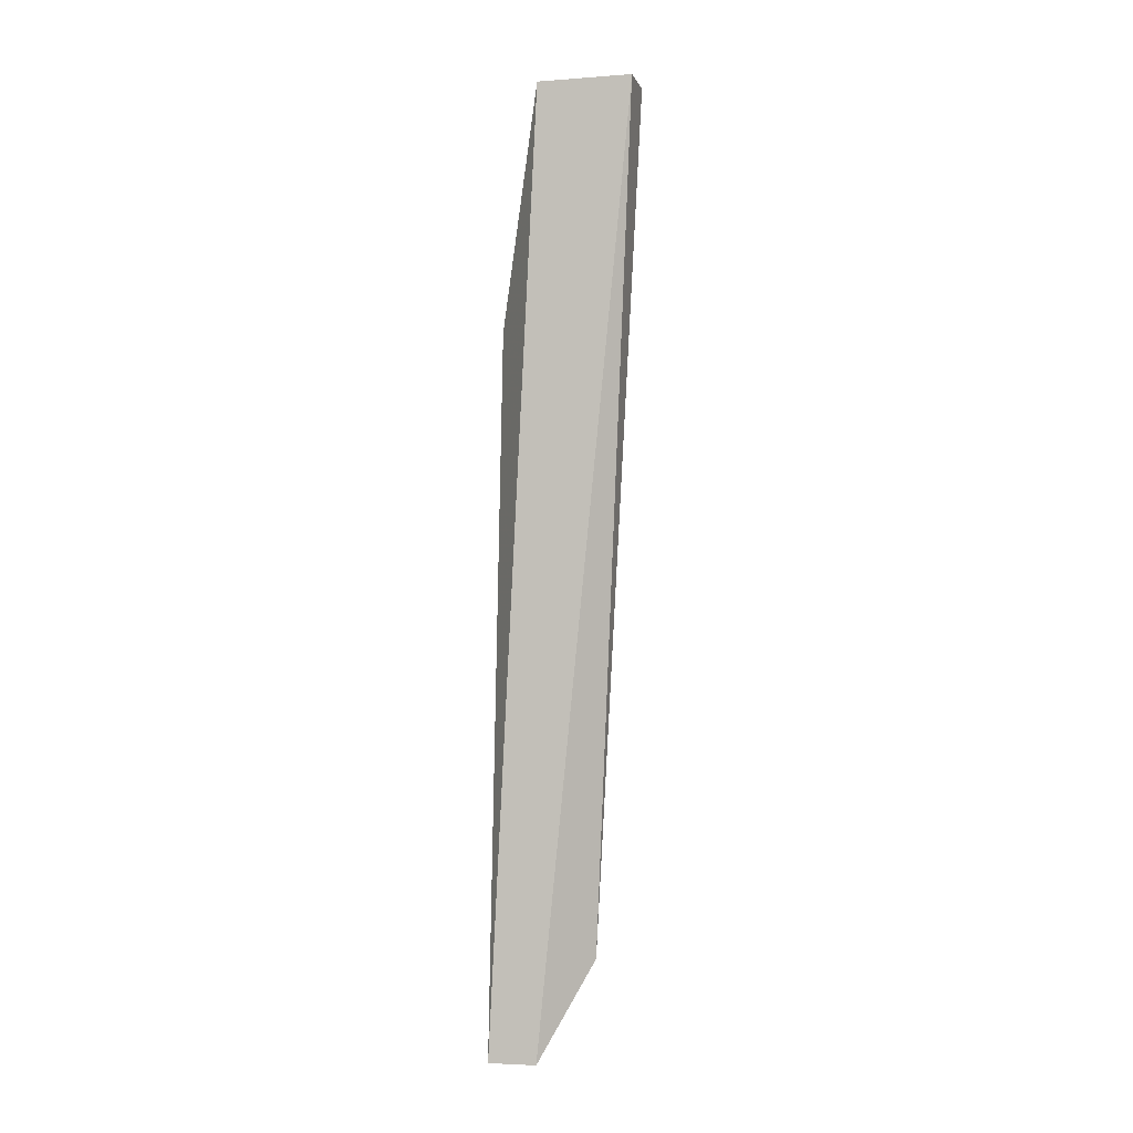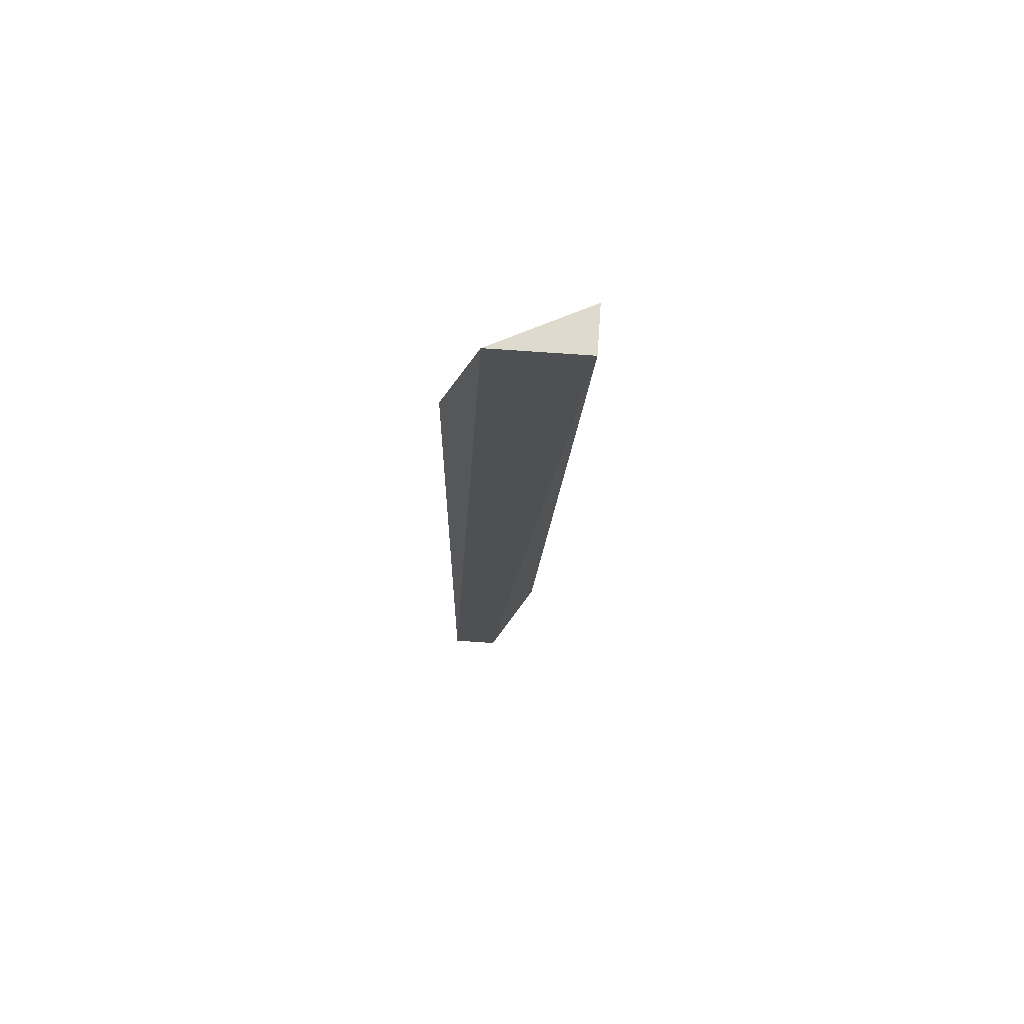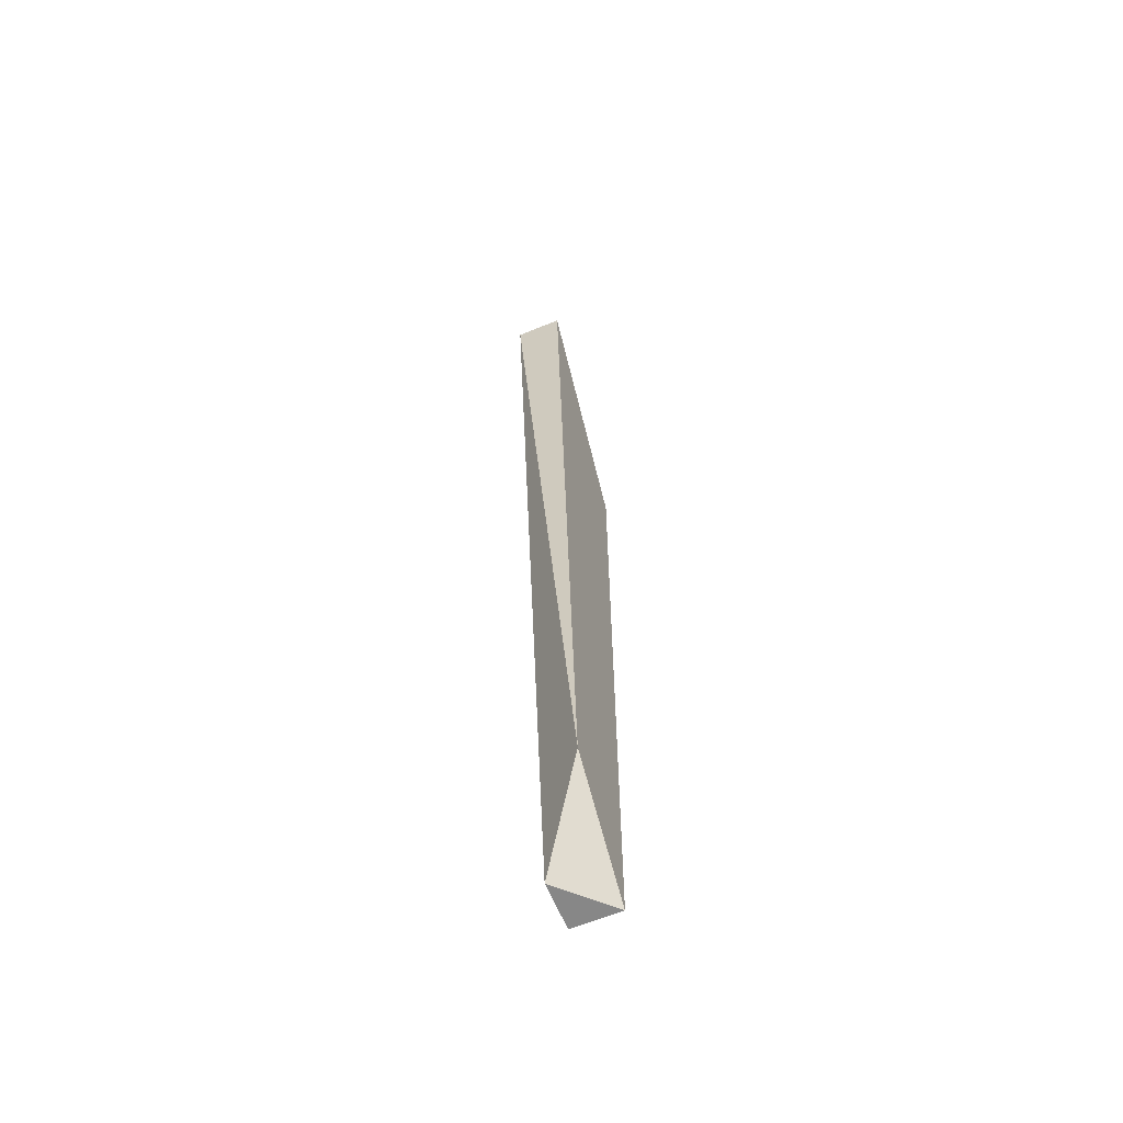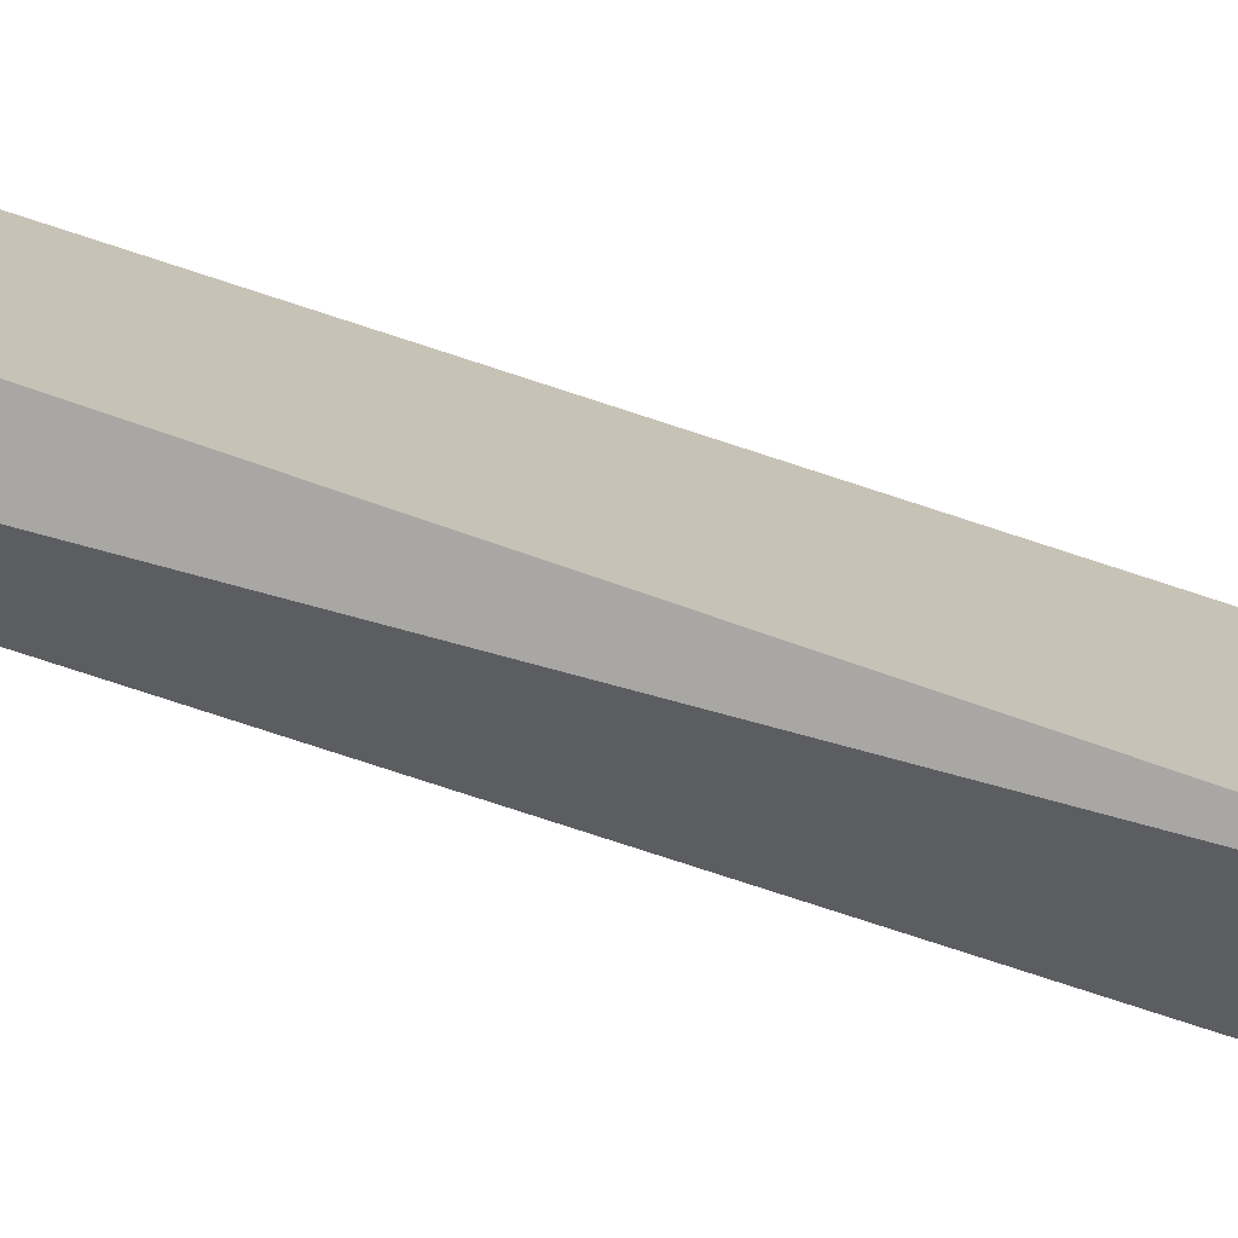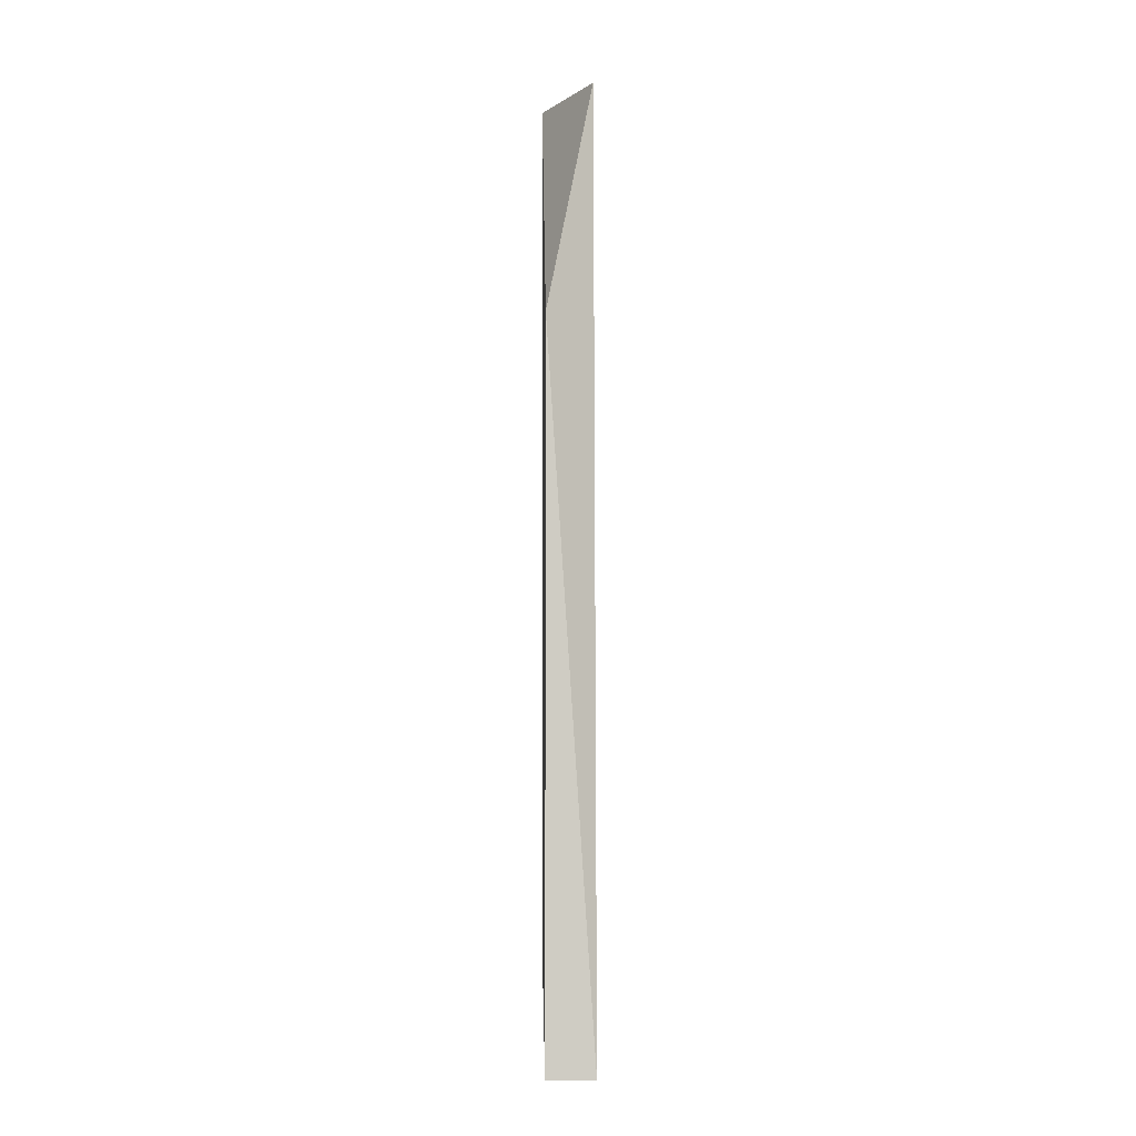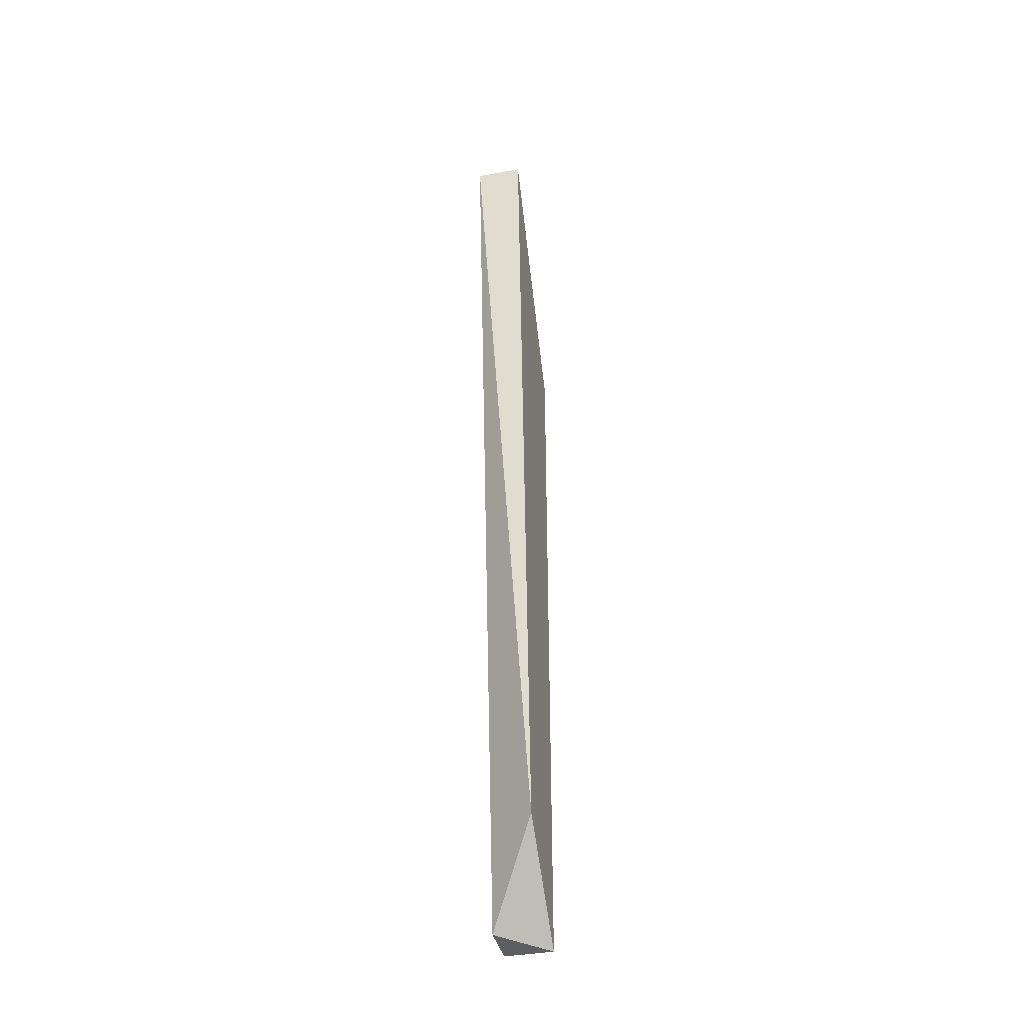
<metadata>
{"format":"obj","ext":"obj","renderer":"f3d","projection":"perspective","resolution":1024,"background":"white","views":[{"elev":-3.7,"azim":-76.0,"up":"+Y"},{"elev":71.1,"azim":-85.9,"up":"+Y"},{"elev":-62.5,"azim":22.4,"up":"+Y"},{"elev":-74.7,"azim":70.9,"up":"+Z"},{"elev":-4.8,"azim":177.8,"up":"+Y"},{"elev":-38.9,"azim":12.9,"up":"+Y"}]}
</metadata>
<code>
v -0.01592 0.025 -0.001861
v -0.01592 0.025 0.000584
v -0.01592 0.000547 -0.001861
v -0.01592 0.000547 -0.003084
v -0.01469 0.025 0.000584
v -0.01469 0.002994 -0.000639
v -0.01469 0.01888 -0.003084
v -0.01469 0.000547 -0.003084
f 3 4 8
f 2 3 6
f 5 2 6
f 7 5 6
f 3 2 1
f 2 5 1
f 5 7 1
f 1 7 4
f 3 1 4
f 6 3 8
f 7 6 8
f 4 7 8

</code>
